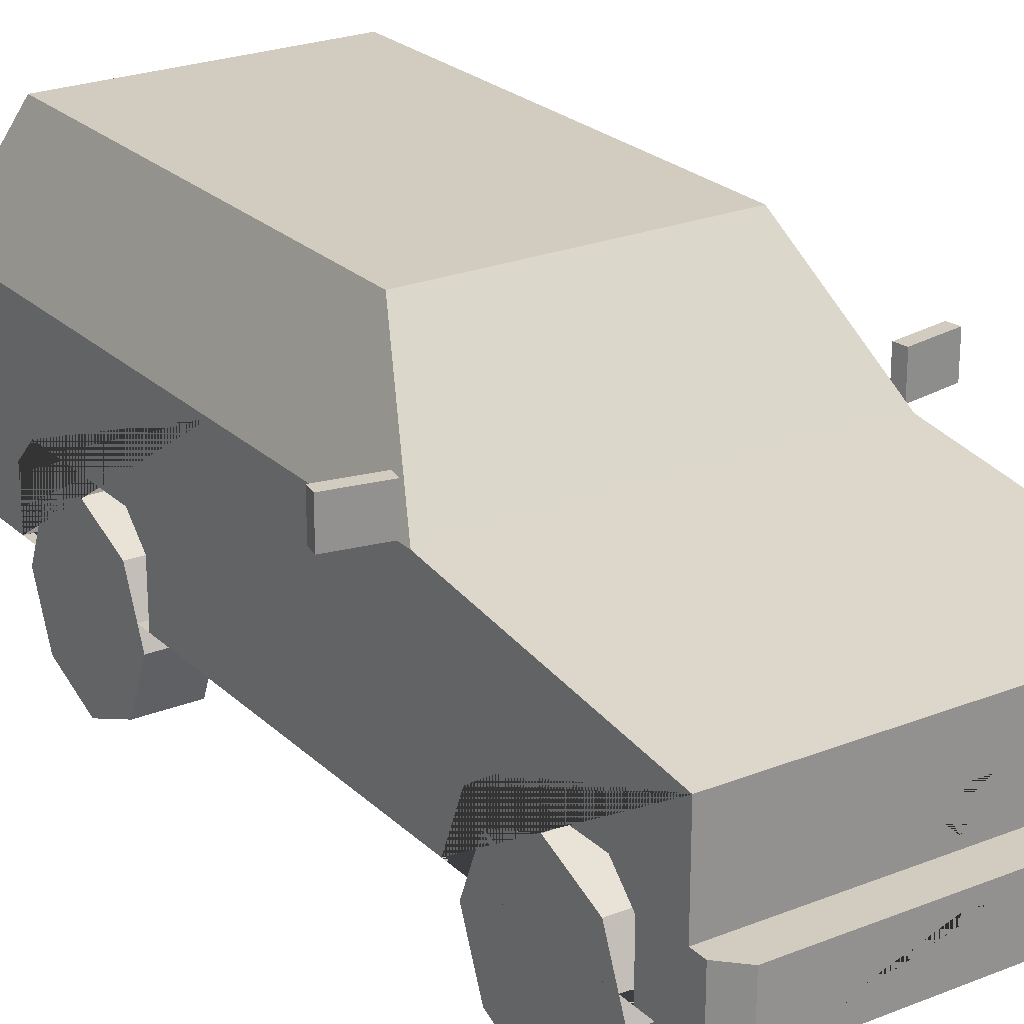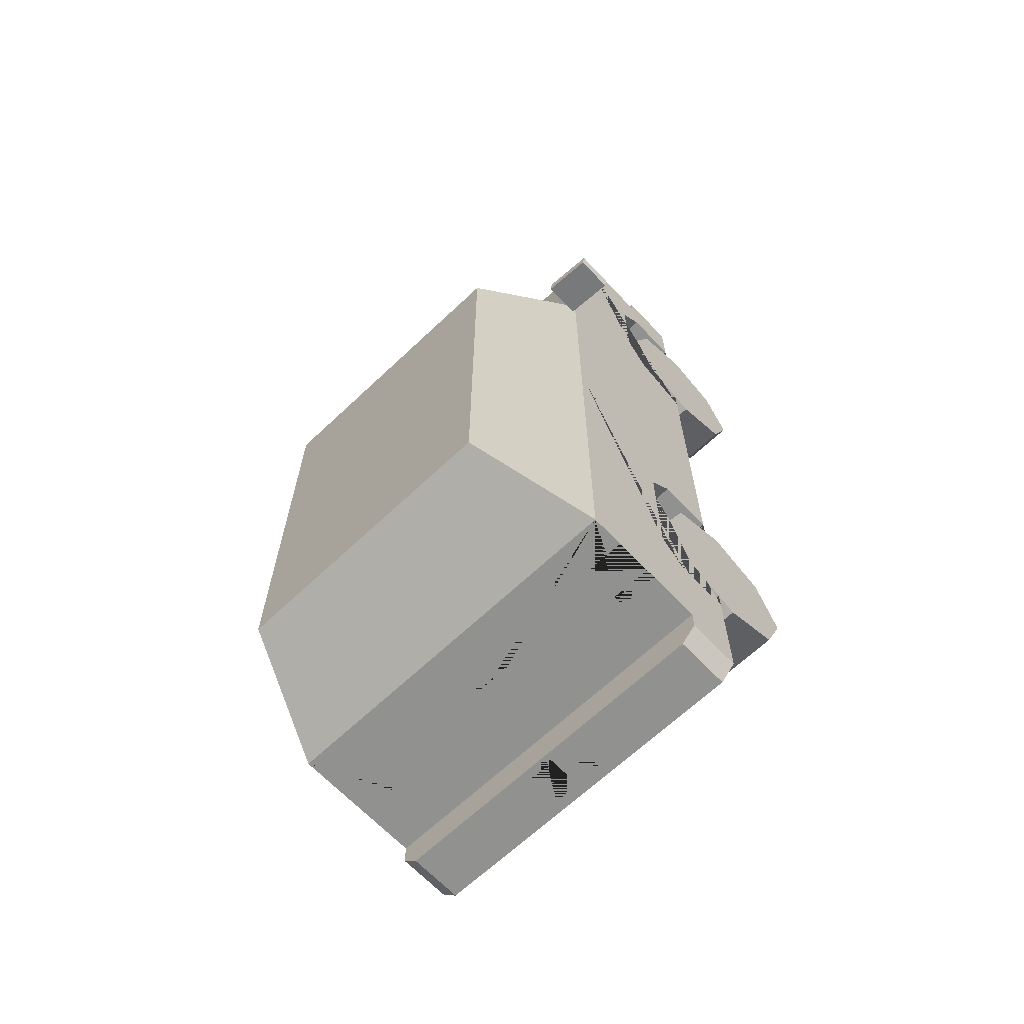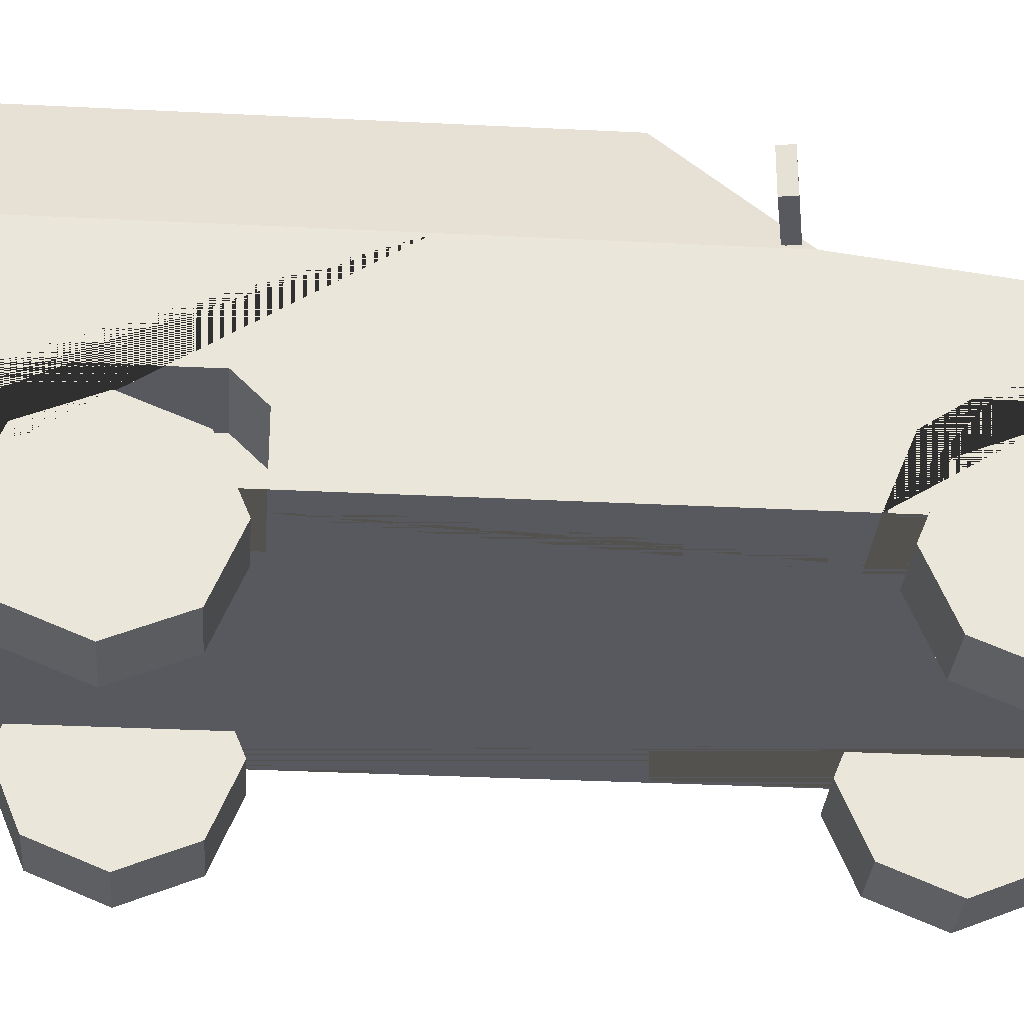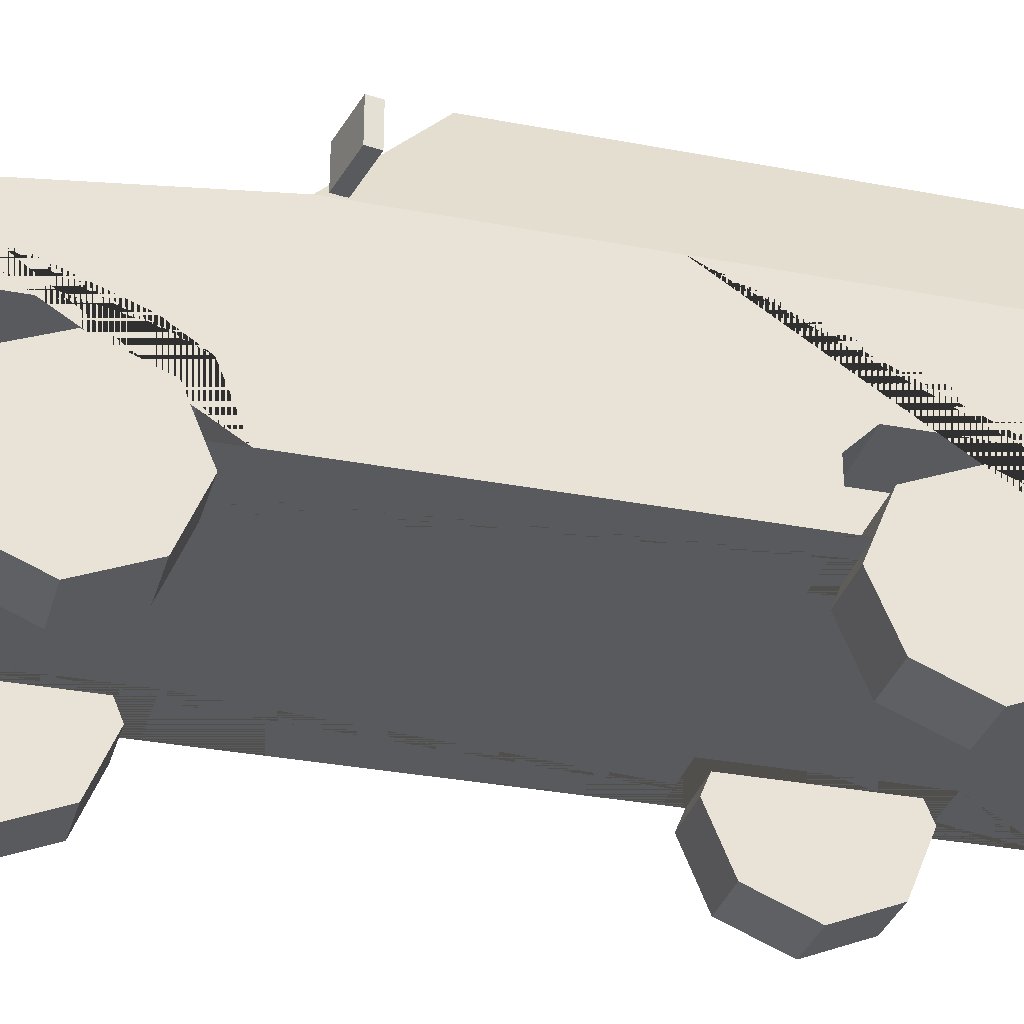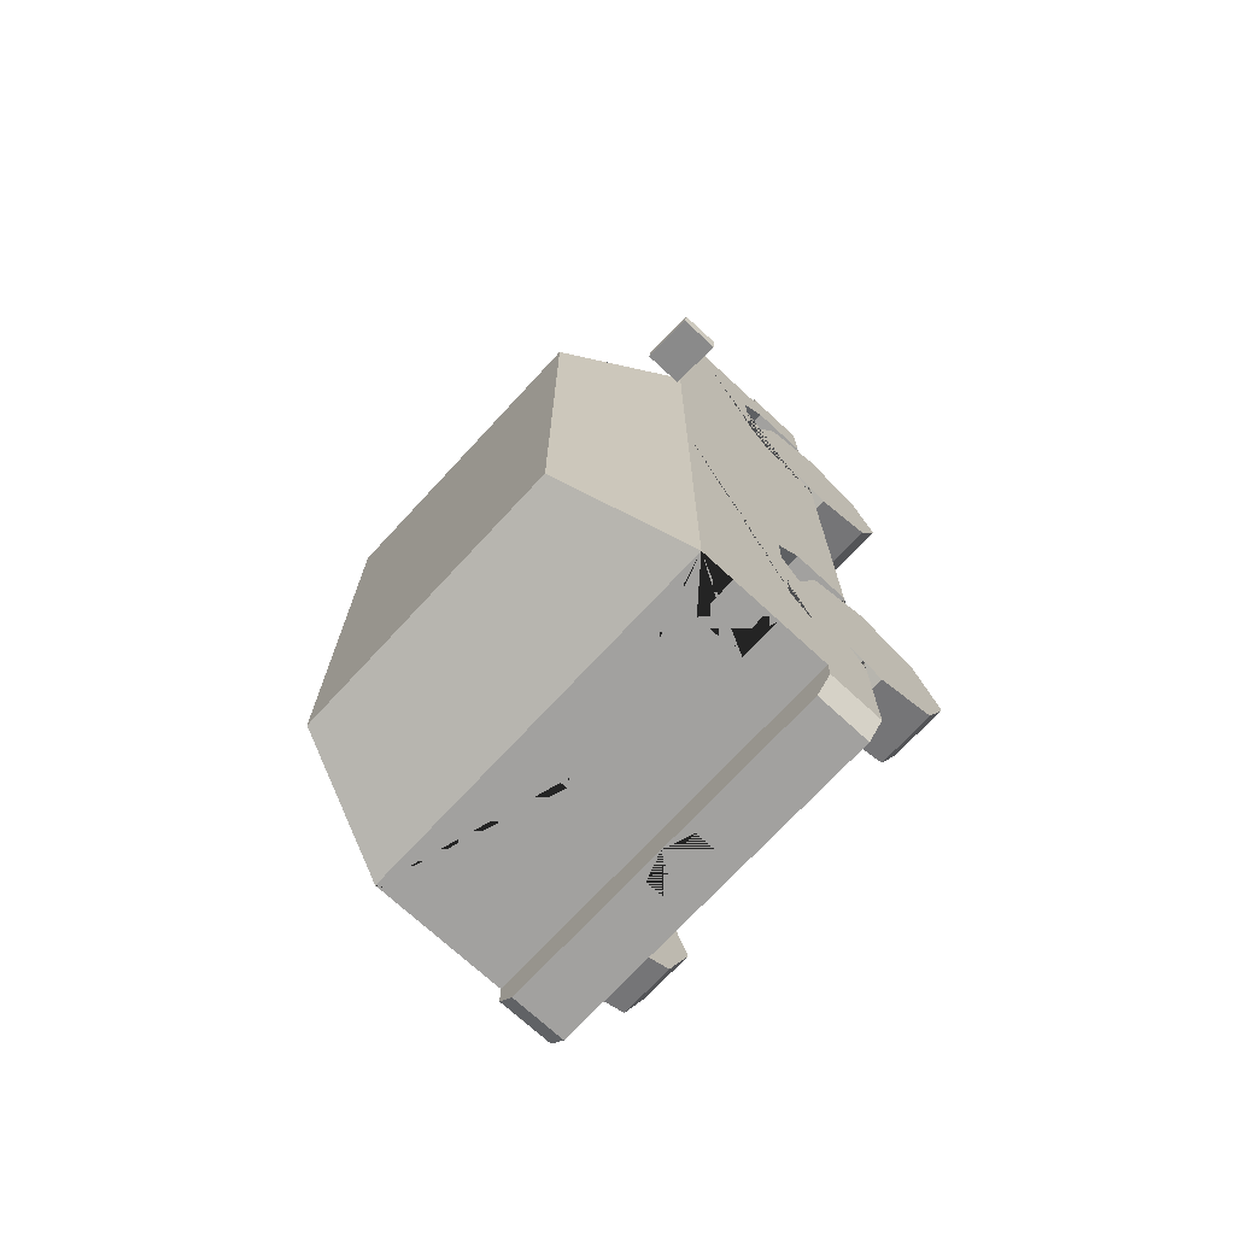
<metadata>
{"format":"obj","ext":"obj","renderer":"f3d","projection":"perspective","resolution":1024,"background":"white","views":[{"elev":23.9,"azim":-33.6,"up":"+Y"},{"elev":-66.0,"azim":-136.5,"up":"+Z"},{"elev":-30.4,"azim":-94.3,"up":"+Y"},{"elev":-31.7,"azim":74.8,"up":"+Y"},{"elev":-72.2,"azim":-132.8,"up":"+Z"}]}
</metadata>
<code>
v 0.4974 0.6871 1.293
v 0.4974 0.2795 1.293
v 0.4866 0.8078 -0.9241
v 0.4974 0.2795 -1.096
v 0.4575 0.8029 0.5451
v 0.352 1.073 0.3195
v 0.3849 1.068 -0.8084
v 0.3008 0.2795 0.6441
v 0.4974 0.2795 0.6441
v 0.3008 0.2795 0.904
v 0.3008 0.2795 1.164
v 0.4974 0.2795 1.164
v 0.4974 0.2795 -0.832
v 0.4974 0.2795 -0.3251
v 0.3008 0.2795 -0.3251
v 0.3008 0.2795 -0.832
v 0.3008 0.2795 -0.5786
v 0.3008 0.5005 -0.3931
v 0.3008 0.4325 -0.3251
v 0.3008 0.4558 -0.3764
v 0.3008 0.4325 -0.832
v 0.3008 0.5005 -0.764
v 0.3008 0.4558 -0.7808
v 0.4974 0.4325 -0.3251
v 0.4974 0.5005 -0.3931
v 0.4974 0.5005 -0.764
v 0.4974 0.4325 -0.832
v 0.3008 0.5005 1.096
v 0.3008 0.4325 1.164
v 0.3008 0.4564 1.112
v 0.3008 0.4376 0.7095
v 0.3008 0.5005 0.8035
v 0.3008 0.4464 0.7768
v 0.4974 0.5005 0.8035
v 0.4974 0.4376 0.7095
v 0.4974 0.4325 1.164
v 0.4974 0.5005 1.096
v 0.4866 0.8078 -0.03854
v 0.3849 1.068 -0.03854
v 0.4974 0.2795 -0.06829
v 0.4974 0.4436 1.293
v 0.4974 0.4262 -1.096
v 0.4974 0.6263 1.293
v 0.4974 0.4666 1.293
v 0.3118 0.4666 1.293
v 0.3118 0.6263 1.293
v 0.4618 0.6263 1.293
v 0.4618 0.4666 1.293
v 0.0569 0.5552 1.293
v 0.0569 0.5207 1.293
v 0.4466 0.4436 1.386
v 0.4974 0.4436 1.335
v 0.4974 0.2795 1.335
v 0.4466 0.2795 1.386
v 0.4552 0.2795 -1.196
v 0.4974 0.2795 -1.153
v 0.4974 0.4262 -1.153
v 0.4552 0.4262 -1.196
v 0.3849 1.068 0.2859
v 0.4866 0.8078 0.5034
v 0.3741 1.096 0.3005
v 0.4974 0.7801 0.5642
v 0.3849 1.068 -0.1576
v 0.4866 0.8078 -0.1576
v 0.4552 0.8073 -1.084
v 0.3531 1.069 -0.9681
v 0.4974 0.7801 -0.06829
v 0.3741 1.096 -0.06829
v 0.3741 1.096 -0.9561
v 0.4974 0.7801 -1.096
v 0.4974 0.5638 -1.096
v 0.4974 0.6913 -1.096
v 0.3903 0.6913 -1.096
v 0.3903 0.5638 -1.096
v 0.4974 0.5938 -1.096
v 0.3903 0.5938 -1.096
v 0.06221 0.6673 -1.096
v 0.06221 0.6329 -1.096
v 0.07426 0.4004 -1.196
v 0.07426 0.309 -1.196
v 0.07549 0.4064 1.386
v 0.07549 0.3151 1.386
v -0.4974 0.6871 1.293
v -0.4974 0.2795 1.293
v -0.4866 0.8078 -0.9241
v -0.4974 0.2795 -1.096
v -0.4575 0.8029 0.5451
v -0.352 1.073 0.3195
v -0.3849 1.068 -0.8084
v 0 0.6871 1.293
v 0 0.2795 1.293
v 0 0.7801 -1.096
v 0 0.2795 -1.096
v 0 0.7801 0.5642
v 0 1.096 0.3005
v 0 1.096 -0.9561
v -0.3008 0.2795 0.6441
v -0.4974 0.2795 0.6441
v -0.3008 0.2795 0.904
v -0.3008 0.2795 1.164
v -0.4974 0.2795 1.164
v -0.4974 0.2795 -0.832
v -0.4974 0.2795 -0.3251
v -0.3008 0.2795 -0.3251
v -0.3008 0.2795 -0.832
v -0.3008 0.2795 -0.5786
v -0.3008 0.5005 -0.3931
v -0.3008 0.4325 -0.3251
v -0.3008 0.4558 -0.3764
v -0.3008 0.4325 -0.832
v -0.3008 0.5005 -0.764
v -0.3008 0.4558 -0.7808
v -0.4974 0.4325 -0.3251
v -0.4974 0.5005 -0.3931
v -0.4974 0.5005 -0.764
v -0.4974 0.4325 -0.832
v -0.3008 0.5005 1.096
v -0.3008 0.4325 1.164
v -0.3008 0.4564 1.112
v -0.3008 0.4376 0.7095
v -0.3008 0.5005 0.8035
v -0.3008 0.4464 0.7768
v -0.4974 0.5005 0.8035
v -0.4974 0.4376 0.7095
v -0.4974 0.4325 1.164
v -0.4974 0.5005 1.096
v -0.4866 0.8078 -0.03854
v -0.3849 1.068 -0.03854
v -0.4974 0.2795 -0.06829
v 0 0.4436 1.293
v -0.4974 0.4436 1.293
v 0 0.4436 1.386
v 0 0.2795 1.386
v -0.4974 0.4262 -1.096
v 0 0.4262 -1.096
v 0 0.2795 -1.196
v 0 0.4262 -1.196
v -0.4974 0.6263 1.293
v 0 0.6263 1.293
v -0.4974 0.4666 1.293
v 0 0.4666 1.293
v -0.3118 0.4666 1.293
v -0.3118 0.6263 1.293
v -0.4618 0.6263 1.293
v -0.4618 0.4666 1.293
v 0 0.5552 1.293
v 0 0.5207 1.293
v -0.0569 0.5552 1.293
v -0.0569 0.5207 1.293
v -0.4466 0.4436 1.386
v -0.4974 0.4436 1.335
v -0.4974 0.2795 1.335
v -0.4466 0.2795 1.386
v -0.4552 0.2795 -1.196
v -0.4974 0.2795 -1.153
v -0.4974 0.4262 -1.153
v -0.4552 0.4262 -1.196
v -0.3849 1.068 0.2859
v -0.4866 0.8078 0.5034
v 0 1.073 0.3195
v 0 0.8029 0.5451
v -0.3741 1.096 0.3005
v -0.4974 0.7801 0.5642
v -0.3849 1.068 -0.1576
v -0.4866 0.8078 -0.1576
v -0.4552 0.8073 -1.084
v -0.3531 1.069 -0.9681
v -0.4974 0.7801 -0.06829
v -0.3741 1.096 -0.06829
v -0.3741 1.096 -0.9561
v 0 0.8073 -1.084
v 0 1.069 -0.9681
v -0.4974 0.7801 -1.096
v -0.4974 0.5638 -1.096
v -0.4974 0.6913 -1.096
v -0.3903 0.6913 -1.096
v -0.3903 0.5638 -1.096
v -0.4974 0.5938 -1.096
v -0.3903 0.5938 -1.096
v 0 0.6329 -1.096
v 0 0.6673 -1.096
v -0.06221 0.6673 -1.096
v -0.06221 0.6329 -1.096
v 0 0.309 -1.196
v 0 0.4004 -1.196
v -0.07426 0.4004 -1.196
v -0.07426 0.309 -1.196
v 0 0.4064 1.386
v 0 0.3151 1.386
v -0.07549 0.4064 1.386
v -0.07549 0.3151 1.386
v 0.4993 0.7875 0.5381
v 0.4993 0.8905 0.5381
v 0.493 0.7875 0.5038
v 0.493 0.8905 0.5038
v 0.6363 0.7875 0.5131
v 0.6363 0.8905 0.5131
v 0.63 0.7875 0.4788
v 0.63 0.8905 0.4788
v -0.4993 0.7875 0.5381
v -0.4993 0.8905 0.5381
v -0.493 0.7875 0.5038
v -0.493 0.8905 0.5038
v -0.6363 0.7875 0.5131
v -0.6363 0.8905 0.5131
v -0.63 0.7875 0.4788
v -0.63 0.8905 0.4788
f 17 23 22 18 20
f 16 21 23 17
f 10 33 32 28 30
f 8 31 33 10
f 59 60 38 39
f 5 6 160 161
f 66 65 171 172
f 61 68 69 96 95
f 4 13 16 17 15 14 40 9 8 10 11 12 2 91 93
f 70 72 73 76 74 71 42 135 180 78 77 181 92
f 1 62 94 90
f 28 32 34 37
f 11 29 36 12
f 31 8 9 35
f 1 43 44 41 2 12 36 37 34 35 9 40 67 62
f 18 22 26 25
f 15 19 24 14
f 21 16 13 27
f 18 19 20
f 21 22 23
f 24 19 18 25
f 26 22 21 27
f 17 20 19 15
f 28 29 30
f 31 32 33
f 36 29 28 37
f 34 32 31 35
f 10 30 29 11
f 63 64 3 7
f 67 40 14 24 25 26 27 13 4 42 71 75 72 70
f 41 130 132 51 52
f 130 41 44 48 45 141
f 91 2 53 54 133
f 54 51 132 188 81 82 189 133
f 42 4 56 57
f 137 58 55 136 184 80 79 185
f 135 42 57 58 137
f 139 46 47 43 1 90
f 141 45 46 139 146 49 50 147
f 46 45 48 47
f 47 48 44 43
f 147 50 49 146
f 51 54 53 52
f 2 41 52 53
f 55 58 57 56
f 4 93 136 55 56
f 6 5 62 61
f 5 161 94 62
f 160 6 61 95
f 60 59 61 62
f 59 39 68 61
f 38 60 62 67
f 39 38 67 68
f 7 3 70 69
f 3 64 67 70
f 63 7 69 68
f 64 63 68 67
f 66 172 96 69
f 171 65 70 92
f 65 66 69 70
f 71 74 76 75
f 75 76 73 72
f 181 77 78 180
f 185 79 80 184
f 189 82 81 188
f 106 109 107 111 112
f 105 106 112 110
f 99 119 117 121 122
f 97 99 122 120
f 158 128 127 159
f 87 161 160 88
f 167 172 171 166
f 162 95 96 170 169
f 86 93 91 84 101 100 99 97 98 129 103 104 106 105 102
f 173 92 181 182 183 180 135 134 174 177 179 176 175
f 83 90 94 163
f 117 126 123 121
f 100 101 125 118
f 120 124 98 97
f 83 163 168 129 98 124 123 126 125 101 84 131 140 138
f 107 114 115 111
f 104 103 113 108
f 110 116 102 105
f 107 109 108
f 110 112 111
f 113 114 107 108
f 115 116 110 111
f 106 104 108 109
f 117 119 118
f 120 122 121
f 125 126 117 118
f 123 124 120 121
f 99 100 118 119
f 164 89 85 165
f 168 173 175 178 174 134 86 102 116 115 114 113 103 129
f 131 151 150 132 130
f 130 141 142 145 140 131
f 91 133 153 152 84
f 153 133 189 191 190 188 132 150
f 134 156 155 86
f 137 185 186 187 184 136 154 157
f 135 137 157 156 134
f 139 90 83 138 144 143
f 141 147 149 148 146 139 143 142
f 143 144 145 142
f 144 138 140 145
f 147 146 148 149
f 150 151 152 153
f 84 152 151 131
f 154 155 156 157
f 86 155 154 136 93
f 88 162 163 87
f 87 163 94 161
f 160 95 162 88
f 159 163 162 158
f 158 162 169 128
f 127 168 163 159
f 128 169 168 127
f 89 170 173 85
f 85 173 168 165
f 164 169 170 89
f 165 168 169 164
f 167 170 96 172
f 171 92 173 166
f 166 173 170 167
f 174 178 179 177
f 178 175 176 179
f 181 180 183 182
f 185 184 187 186
f 189 188 190 191
f 192 193 195 194
f 194 195 199 198
f 198 199 197 196
f 196 197 193 192
f 194 198 196 192
f 199 195 193 197
f 200 202 203 201
f 202 206 207 203
f 206 204 205 207
f 204 200 201 205
f 202 200 204 206
f 207 205 201 203
v 0.3457 0.2263 0.9222
v 0.4974 0.2263 0.9222
v 0.3457 0.2263 0.696
v 0.4974 0.2263 0.696
v 0.3457 0.06641 0.7623
v 0.4974 0.06641 0.7623
v 0.3457 0.000183 0.9222
v 0.4974 0.000183 0.9222
v 0.3457 0.06641 1.082
v 0.4974 0.06641 1.082
v 0.3457 0.2263 1.148
v 0.4974 0.2263 1.148
v 0.3457 0.3862 1.082
v 0.4974 0.3862 1.082
v 0.3457 0.4524 0.9222
v 0.4974 0.4524 0.9222
v 0.3457 0.3862 0.7623
v 0.4974 0.3862 0.7623
v 0.4974 0.1377 0.8335
v 0.4974 0.2263 0.7968
v 0.4974 0.1009 0.9222
v 0.4974 0.1377 1.011
v 0.4974 0.2263 1.048
v 0.4974 0.315 1.011
v 0.4974 0.3517 0.9222
v 0.4974 0.315 0.8335
f 208 210 212
f 209 226 227
f 210 211 213 212
f 208 212 214
f 209 228 226
f 212 213 215 214
f 208 214 216
f 209 229 228
f 214 215 217 216
f 208 216 218
f 209 230 229
f 216 217 219 218
f 208 218 220
f 209 231 230
f 218 219 221 220
f 208 220 222
f 209 232 231
f 220 221 223 222
f 208 222 224
f 209 233 232
f 222 223 225 224
f 208 224 210
f 209 227 233
f 224 225 211 210
f 227 226 213 211
f 226 228 215 213
f 228 229 217 215
f 229 230 219 217
f 230 231 221 219
f 231 232 223 221
f 232 233 225 223
f 233 227 211 225
v -0.3457 0.2263 0.9222
v -0.4974 0.2263 0.9222
v -0.3457 0.2263 0.696
v -0.4974 0.2263 0.696
v -0.3457 0.06641 0.7623
v -0.4974 0.06641 0.7623
v -0.3457 0.000183 0.9222
v -0.4974 0.000183 0.9222
v -0.3457 0.06641 1.082
v -0.4974 0.06641 1.082
v -0.3457 0.2263 1.148
v -0.4974 0.2263 1.148
v -0.3457 0.3862 1.082
v -0.4974 0.3862 1.082
v -0.3457 0.4524 0.9222
v -0.4974 0.4524 0.9222
v -0.3457 0.3862 0.7623
v -0.4974 0.3862 0.7623
v -0.4974 0.1377 0.8335
v -0.4974 0.2263 0.7968
v -0.4974 0.1009 0.9222
v -0.4974 0.1377 1.011
v -0.4974 0.2263 1.048
v -0.4974 0.315 1.011
v -0.4974 0.3517 0.9222
v -0.4974 0.315 0.8335
f 234 238 236
f 235 253 252
f 236 238 239 237
f 234 240 238
f 235 252 254
f 238 240 241 239
f 234 242 240
f 235 254 255
f 240 242 243 241
f 234 244 242
f 235 255 256
f 242 244 245 243
f 234 246 244
f 235 256 257
f 244 246 247 245
f 234 248 246
f 235 257 258
f 246 248 249 247
f 234 250 248
f 235 258 259
f 248 250 251 249
f 234 236 250
f 235 259 253
f 250 236 237 251
f 253 237 239 252
f 252 239 241 254
f 254 241 243 255
f 255 243 245 256
f 256 245 247 257
f 257 247 249 258
f 258 249 251 259
f 259 251 237 253
v 0.3457 0.2263 -0.5748
v 0.4974 0.2263 -0.5748
v 0.3457 0.2263 -0.8009
v 0.4974 0.2263 -0.8009
v 0.3457 0.06641 -0.7347
v 0.4974 0.06641 -0.7347
v 0.3457 0.000183 -0.5748
v 0.4974 0.000183 -0.5748
v 0.3457 0.06641 -0.4149
v 0.4974 0.06641 -0.4149
v 0.3457 0.2263 -0.3487
v 0.4974 0.2263 -0.3487
v 0.3457 0.3862 -0.4149
v 0.4974 0.3862 -0.4149
v 0.3457 0.4524 -0.5748
v 0.4974 0.4524 -0.5748
v 0.3457 0.3862 -0.7347
v 0.4974 0.3862 -0.7347
v 0.4974 0.1377 -0.6635
v 0.4974 0.2263 -0.7002
v 0.4974 0.1009 -0.5748
v 0.4974 0.1377 -0.4862
v 0.4974 0.2263 -0.4495
v 0.4974 0.315 -0.4862
v 0.4974 0.3517 -0.5748
v 0.4974 0.315 -0.6635
f 260 262 264
f 261 278 279
f 262 263 265 264
f 260 264 266
f 261 280 278
f 264 265 267 266
f 260 266 268
f 261 281 280
f 266 267 269 268
f 260 268 270
f 261 282 281
f 268 269 271 270
f 260 270 272
f 261 283 282
f 270 271 273 272
f 260 272 274
f 261 284 283
f 272 273 275 274
f 260 274 276
f 261 285 284
f 274 275 277 276
f 260 276 262
f 261 279 285
f 276 277 263 262
f 279 278 265 263
f 278 280 267 265
f 280 281 269 267
f 281 282 271 269
f 282 283 273 271
f 283 284 275 273
f 284 285 277 275
f 285 279 263 277
v -0.3457 0.2263 -0.5748
v -0.4974 0.2263 -0.5748
v -0.3457 0.2263 -0.8009
v -0.4974 0.2263 -0.8009
v -0.3457 0.06641 -0.7347
v -0.4974 0.06641 -0.7347
v -0.3457 0.000183 -0.5748
v -0.4974 0.000183 -0.5748
v -0.3457 0.06641 -0.4149
v -0.4974 0.06641 -0.4149
v -0.3457 0.2263 -0.3487
v -0.4974 0.2263 -0.3487
v -0.3457 0.3862 -0.4149
v -0.4974 0.3862 -0.4149
v -0.3457 0.4524 -0.5748
v -0.4974 0.4524 -0.5748
v -0.3457 0.3862 -0.7347
v -0.4974 0.3862 -0.7347
v -0.4974 0.1377 -0.6635
v -0.4974 0.2263 -0.7002
v -0.4974 0.1009 -0.5748
v -0.4974 0.1377 -0.4862
v -0.4974 0.2263 -0.4495
v -0.4974 0.315 -0.4862
v -0.4974 0.3517 -0.5748
v -0.4974 0.315 -0.6635
f 286 290 288
f 287 305 304
f 288 290 291 289
f 286 292 290
f 287 304 306
f 290 292 293 291
f 286 294 292
f 287 306 307
f 292 294 295 293
f 286 296 294
f 287 307 308
f 294 296 297 295
f 286 298 296
f 287 308 309
f 296 298 299 297
f 286 300 298
f 287 309 310
f 298 300 301 299
f 286 302 300
f 287 310 311
f 300 302 303 301
f 286 288 302
f 287 311 305
f 302 288 289 303
f 305 289 291 304
f 304 291 293 306
f 306 293 295 307
f 307 295 297 308
f 308 297 299 309
f 309 299 301 310
f 310 301 303 311
f 311 303 289 305

</code>
